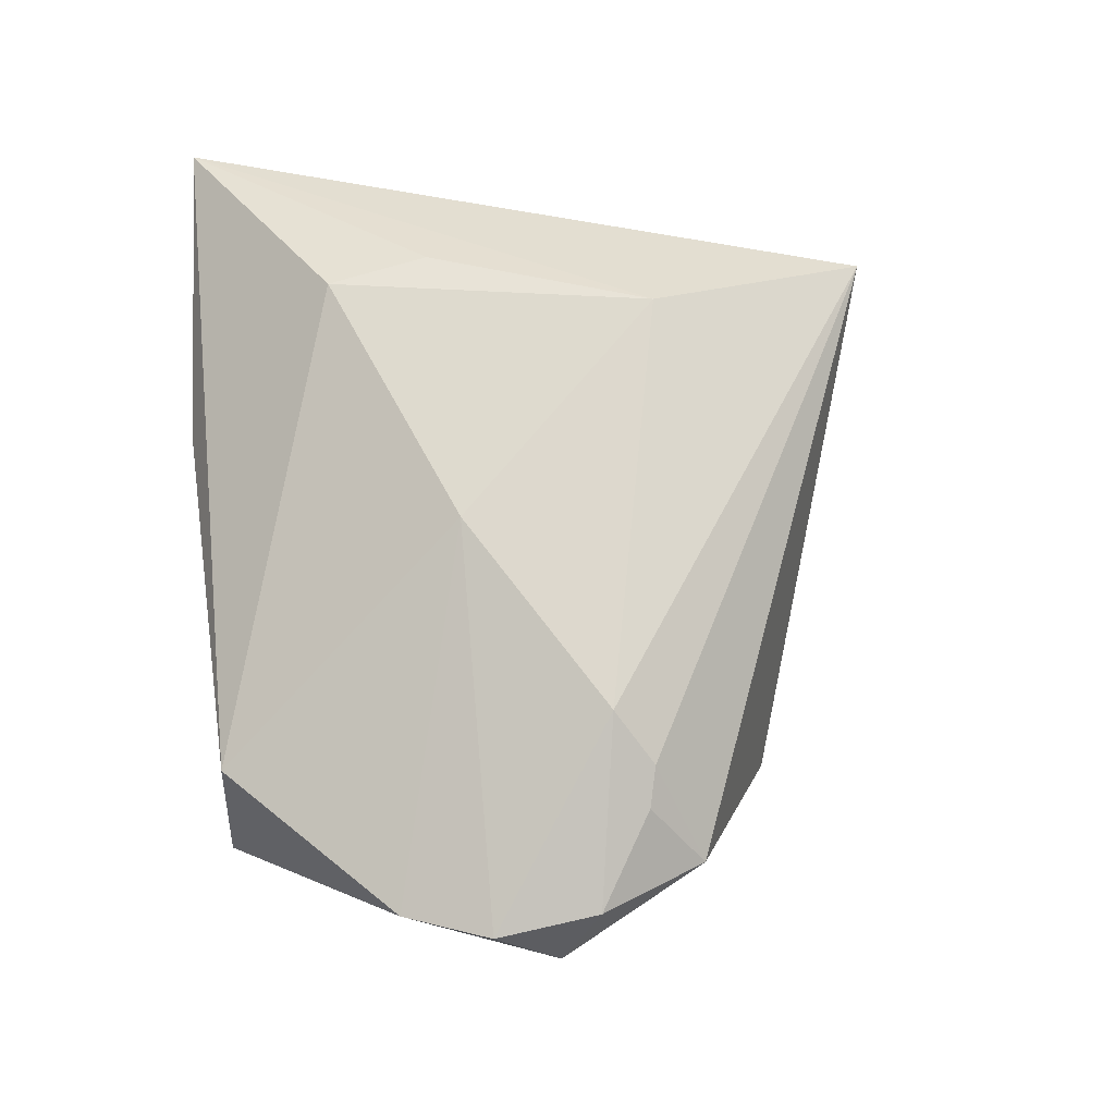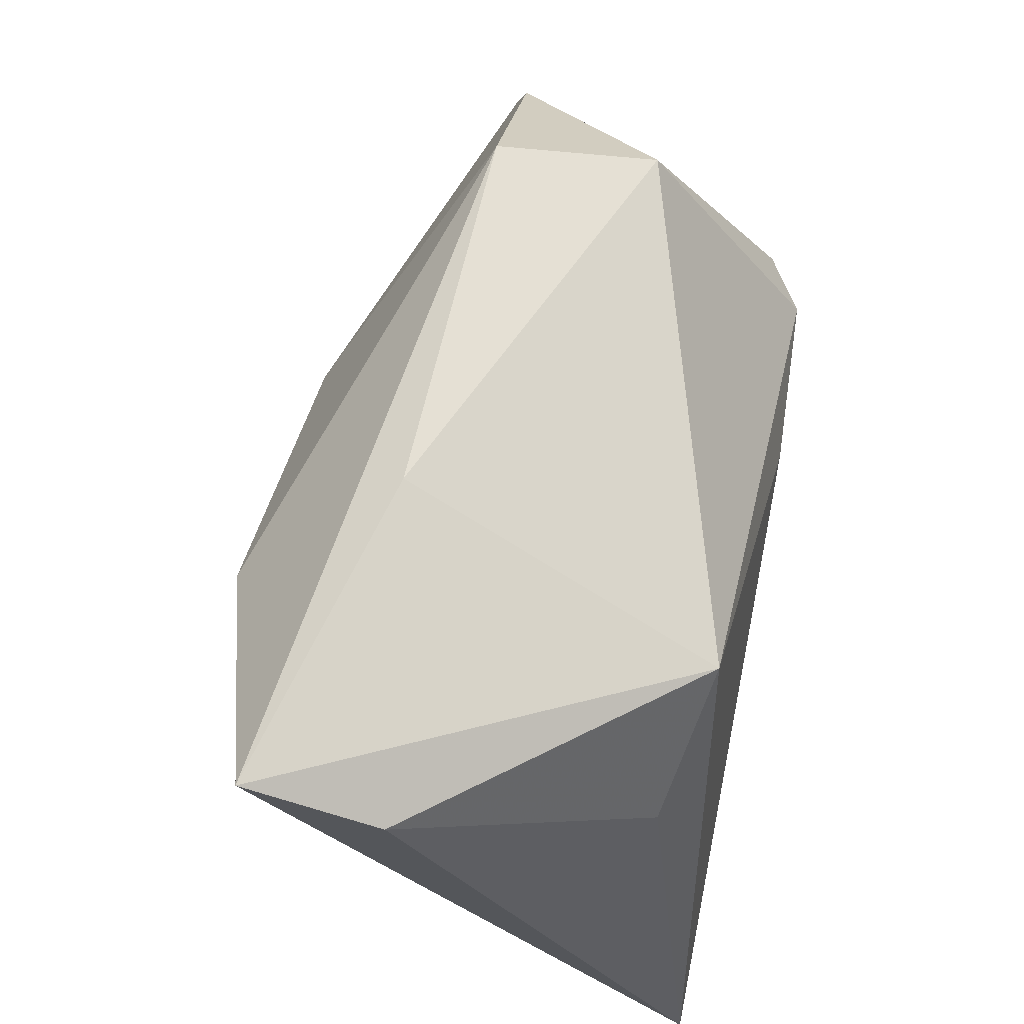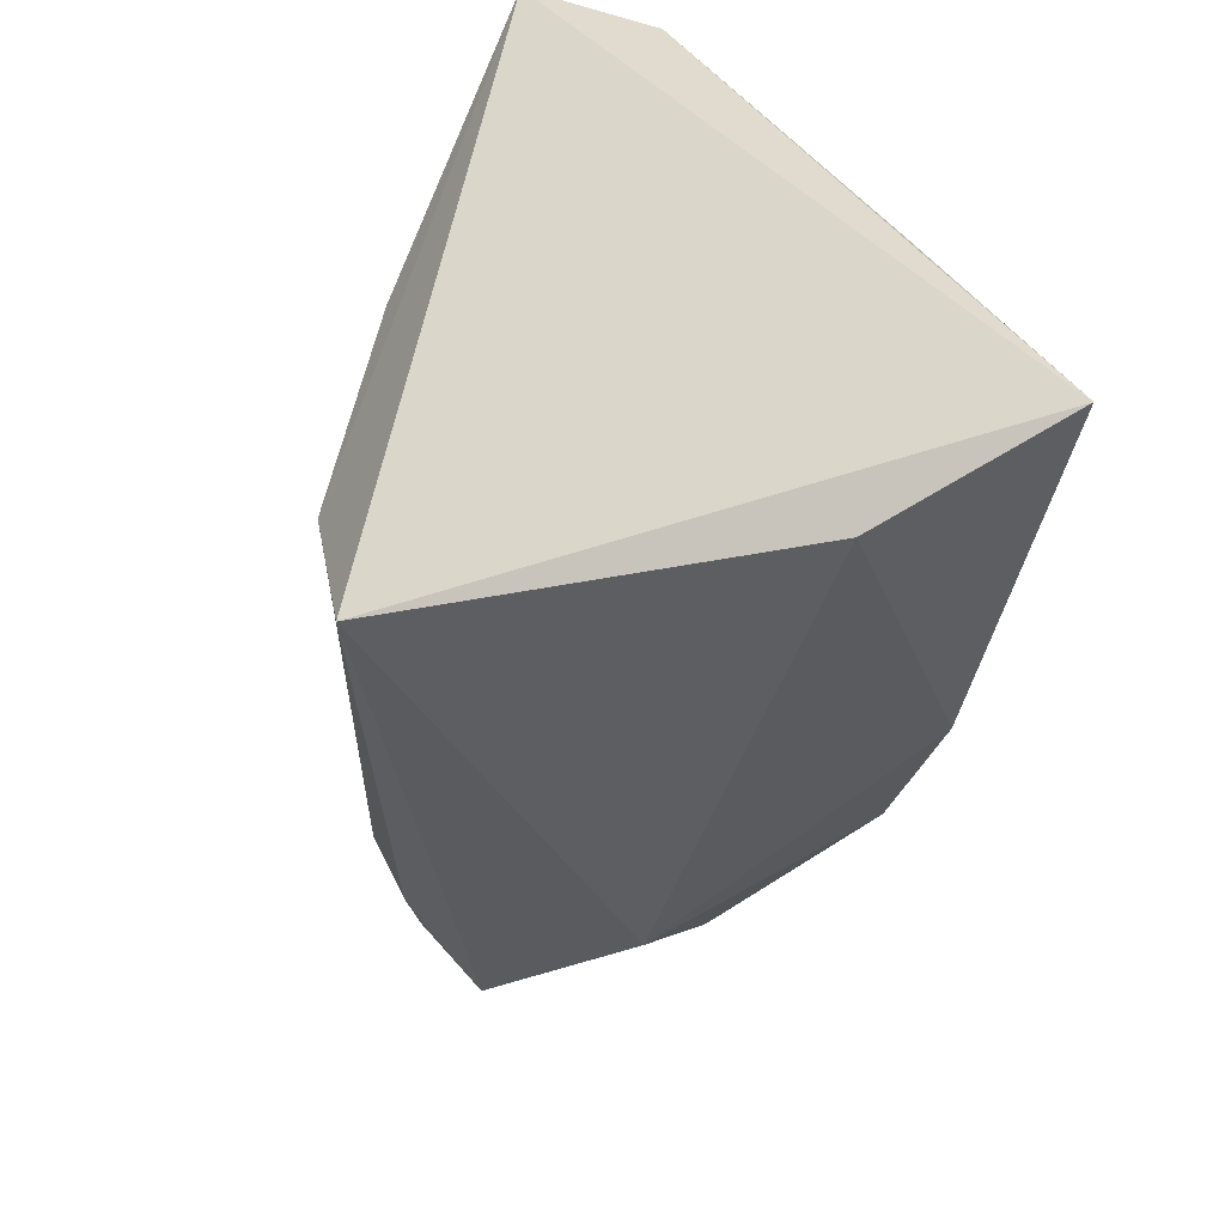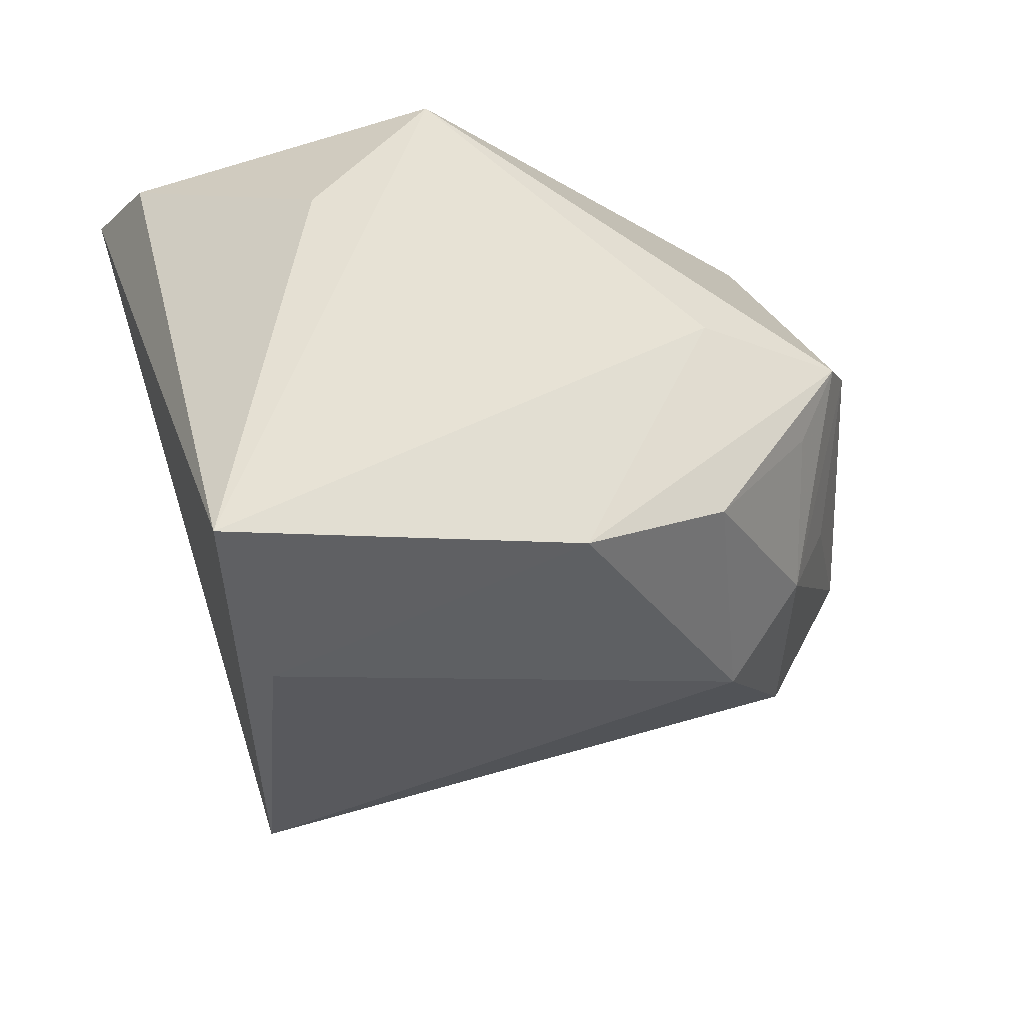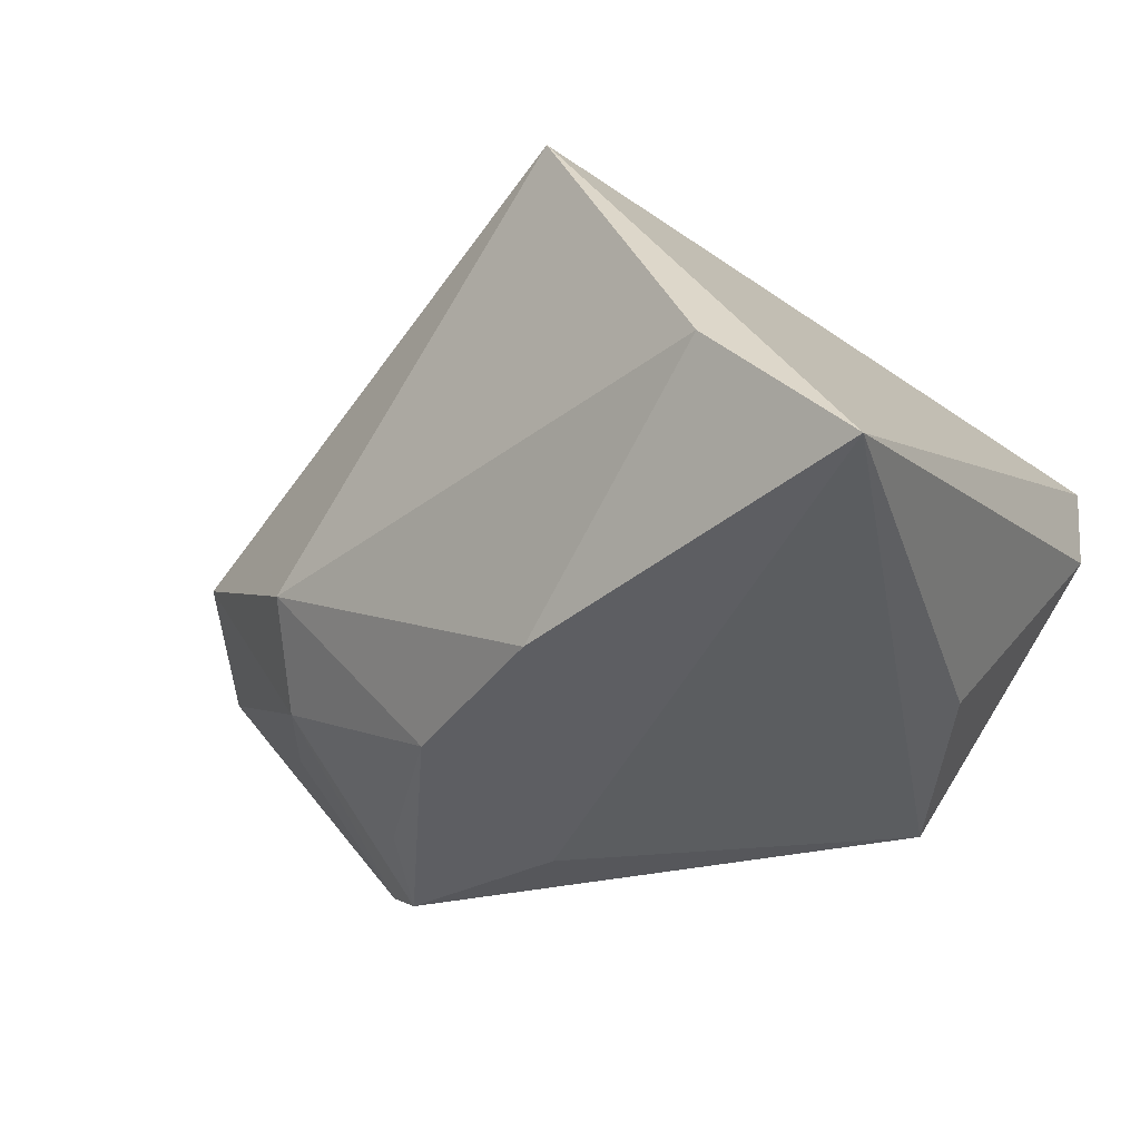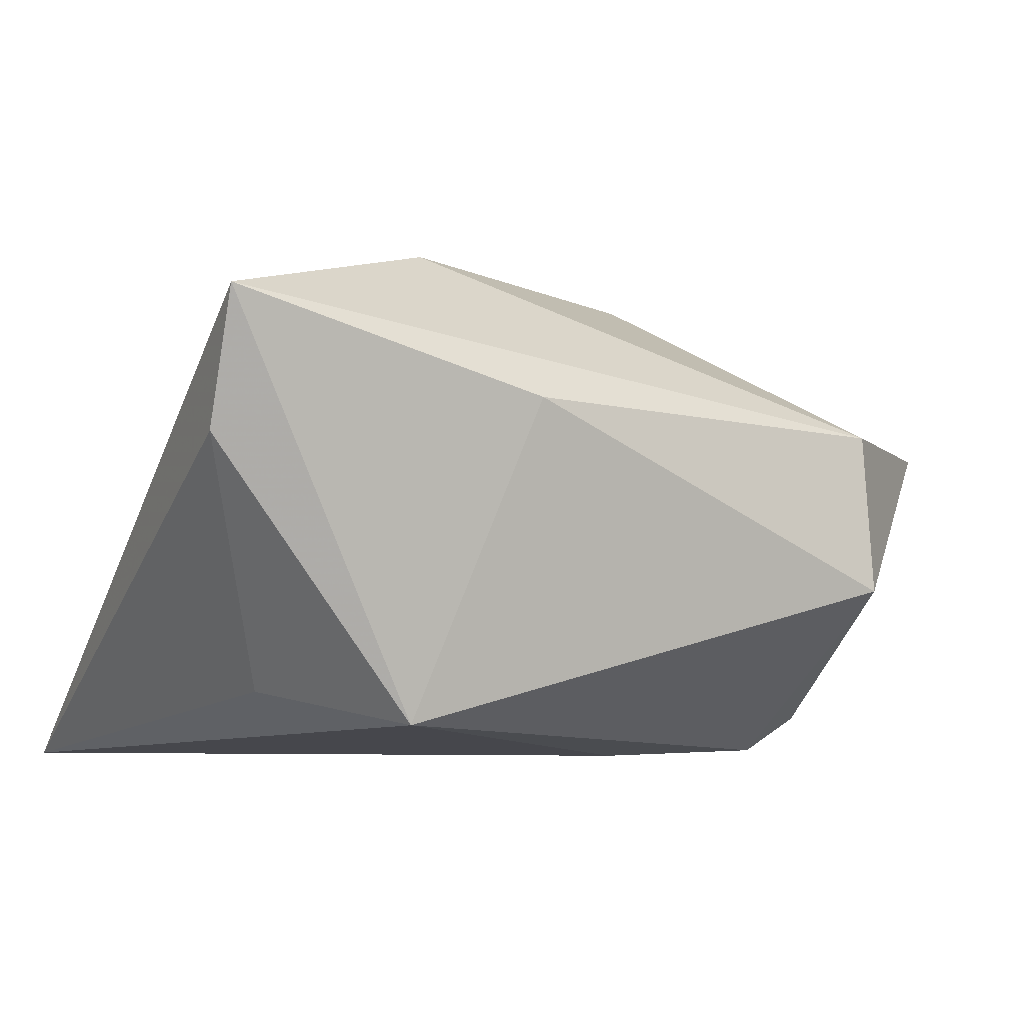
<metadata>
{"format":"obj","ext":"obj","renderer":"f3d","projection":"perspective","resolution":1024,"background":"white","views":[{"elev":58.5,"azim":-97.2,"up":"+Z"},{"elev":66.5,"azim":100.1,"up":"+Y"},{"elev":-57.8,"azim":79.6,"up":"+Y"},{"elev":-34.3,"azim":149.7,"up":"+Y"},{"elev":-38.9,"azim":29.0,"up":"+Z"},{"elev":-5.1,"azim":154.5,"up":"+Z"}]}
</metadata>
<code>
v -0.0429 -0.008998 0.0184
v -0.03819 -0.005144 0.02267
v 0.008794 0.03748 0.01102
v -0.03381 0.03748 -0.009017
v 0.001788 -0.02834 -0.02831
v -0.03753 -0.01269 -0.01318
v -0.01696 -0.01715 -0.02712
v 0.01014 -0.03922 0.02991
v 0.04354 -0.04093 -0.02831
v -0.04366 -0.002018 -0.01108
v 0.01748 0.008469 0.02991
v -0.03056 -0.001196 -0.0252
v -0.05221 0.019 0.008725
v -0.03279 -0.02359 -0.005554
v -0.03873 0.01184 -0.02381
v 0.01577 0.01973 0.02905
v 0.005949 -0.01543 0.0332
v 0.04346 0.02898 0.006463
v -0.05731 0.002653 0.004568
v -0.05674 0.009636 0.01069
v 0.02925 -0.04403 -0.0115
v -0.03303 0.03662 0.008826
v -0.01532 0.008155 0.02675
v -0.01495 0.007414 -0.02831
v -0.04669 -0.007951 0.01612
v 0.02039 0.02859 -0.02427
v -0.03404 0.008875 -0.02777
v -0.05563 -0.001767 0.01116
v 0.03237 0.01174 -0.0206
v 0.04311 0.03451 0.0213
v -0.05011 -0.01358 0.008763
f 30 8 9
f 30 9 18
f 18 26 30
f 21 9 8
f 8 14 21
f 9 26 29
f 29 18 9
f 26 18 29
f 17 2 8
f 23 2 17
f 17 8 30
f 30 11 17
f 30 26 3
f 30 3 22
f 24 26 9
f 24 27 26
f 9 21 5
f 5 21 14
f 5 24 9
f 27 24 5
f 26 27 4
f 4 3 26
f 4 22 3
f 28 25 2
f 31 14 8
f 25 28 31
f 31 28 19
f 8 2 1
f 2 25 1
f 1 31 8
f 25 31 1
f 20 2 23
f 20 28 2
f 19 28 20
f 30 22 16
f 16 11 30
f 16 22 23
f 23 17 16
f 16 17 11
f 7 5 14
f 27 5 7
f 15 4 27
f 15 10 19
f 22 4 13
f 23 22 13
f 13 20 23
f 19 20 13
f 13 15 19
f 4 15 13
f 6 15 27
f 10 15 6
f 6 7 14
f 14 31 6
f 19 10 6
f 6 31 19
f 27 7 12
f 12 6 27
f 7 6 12

</code>
